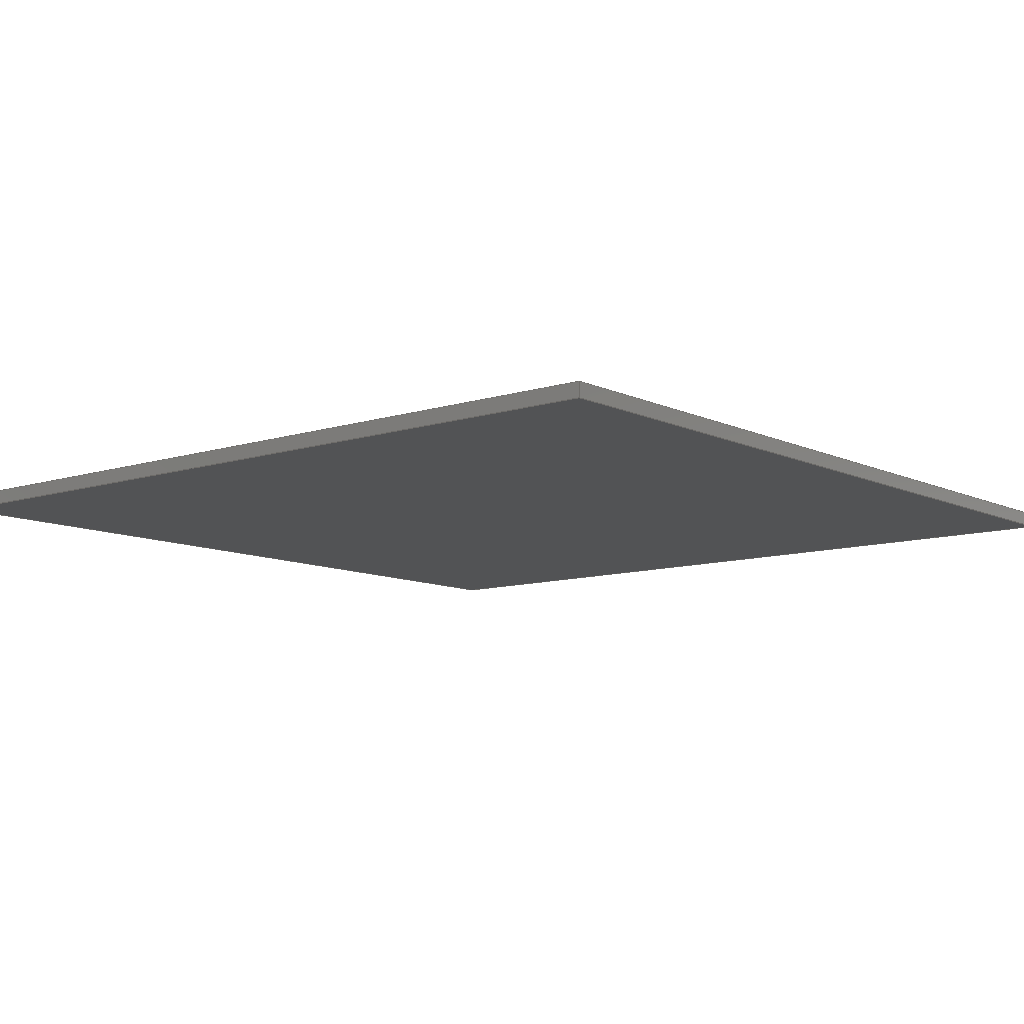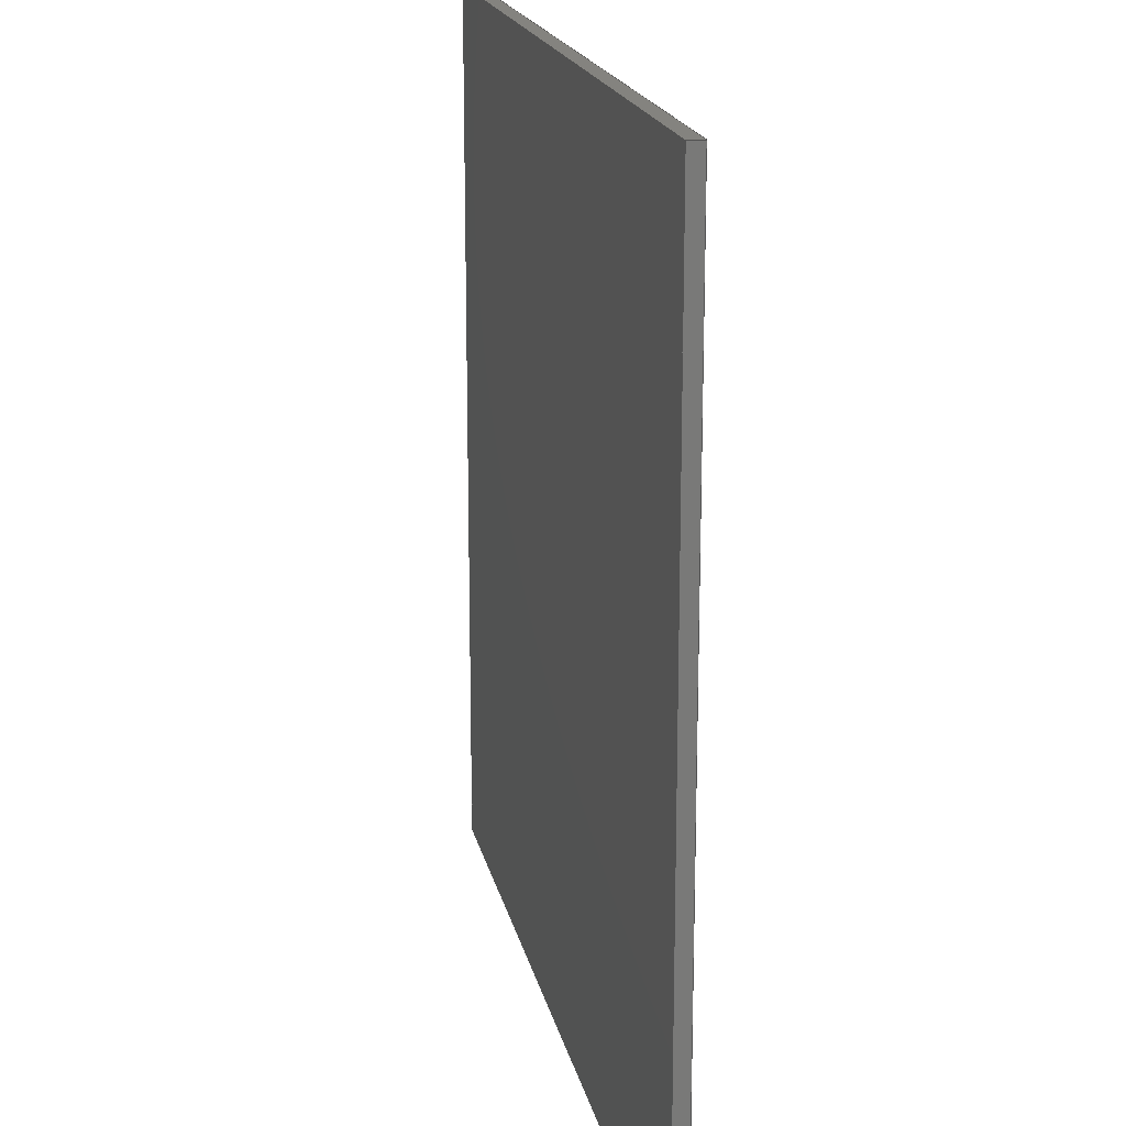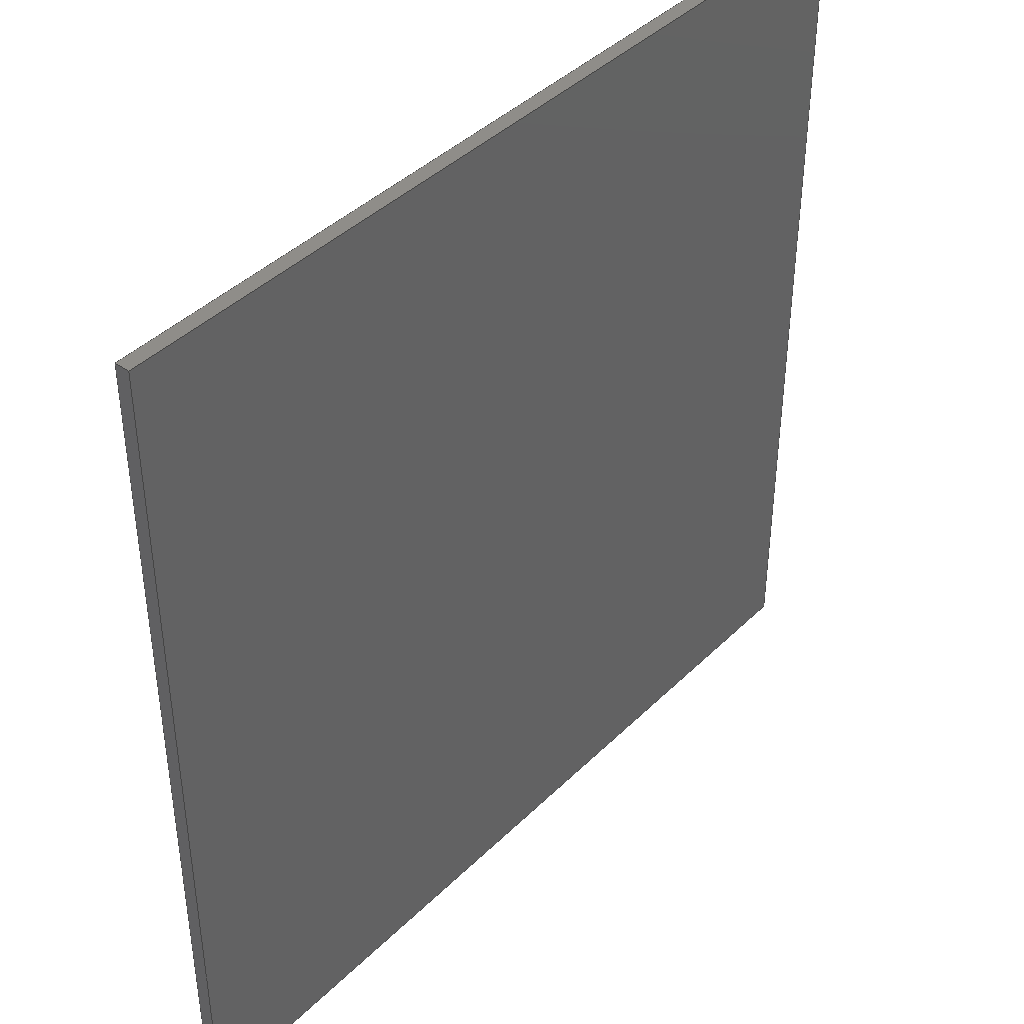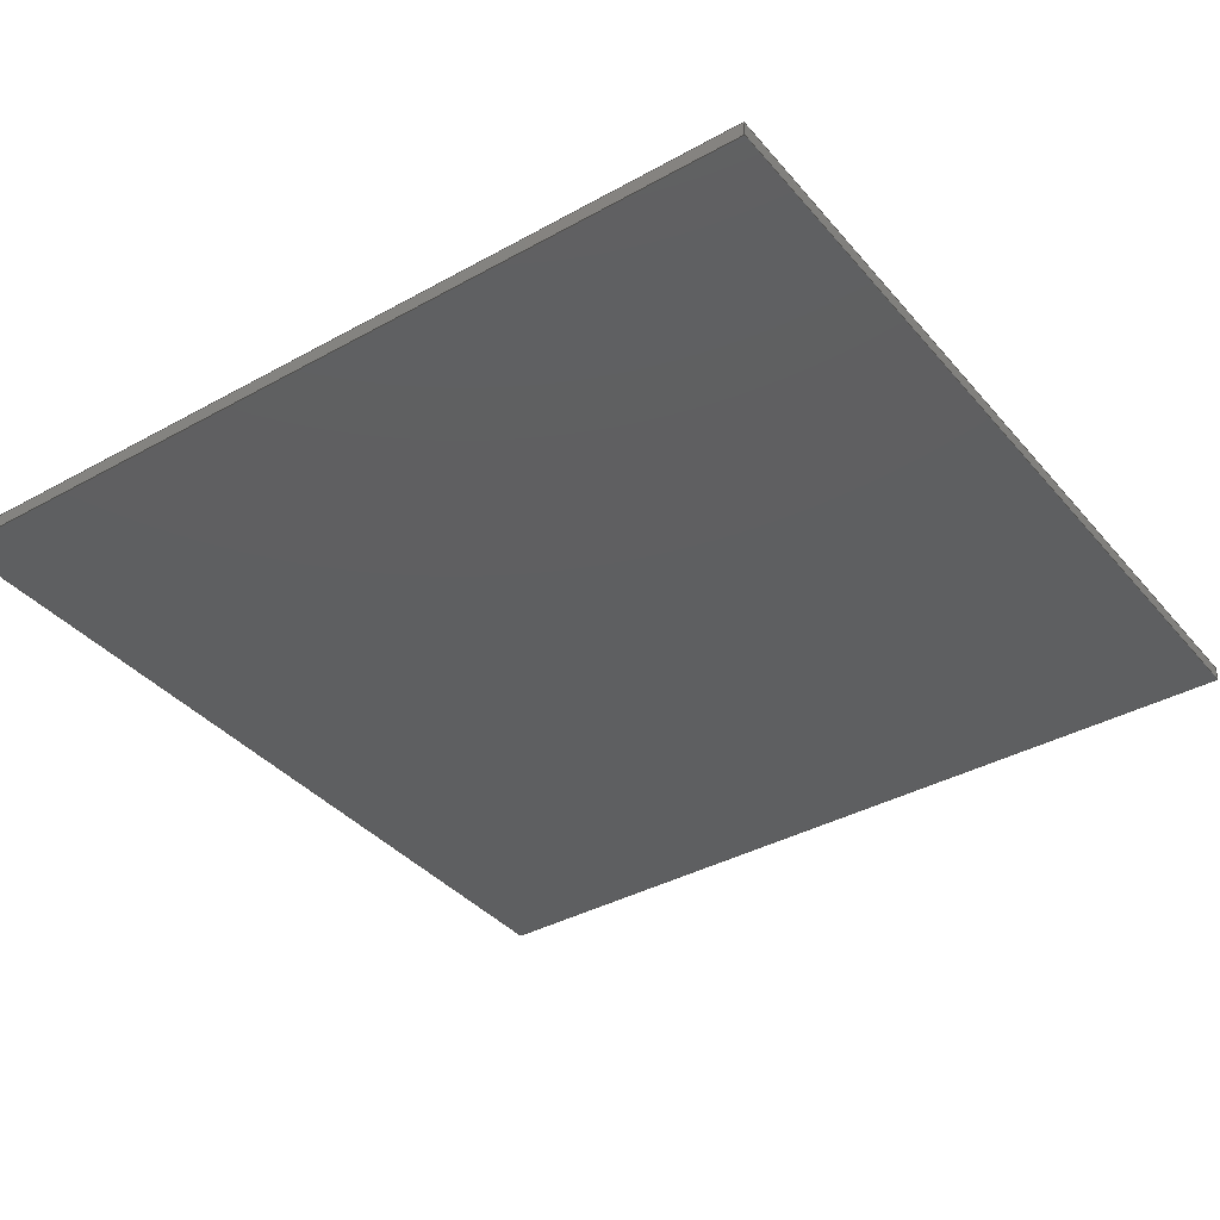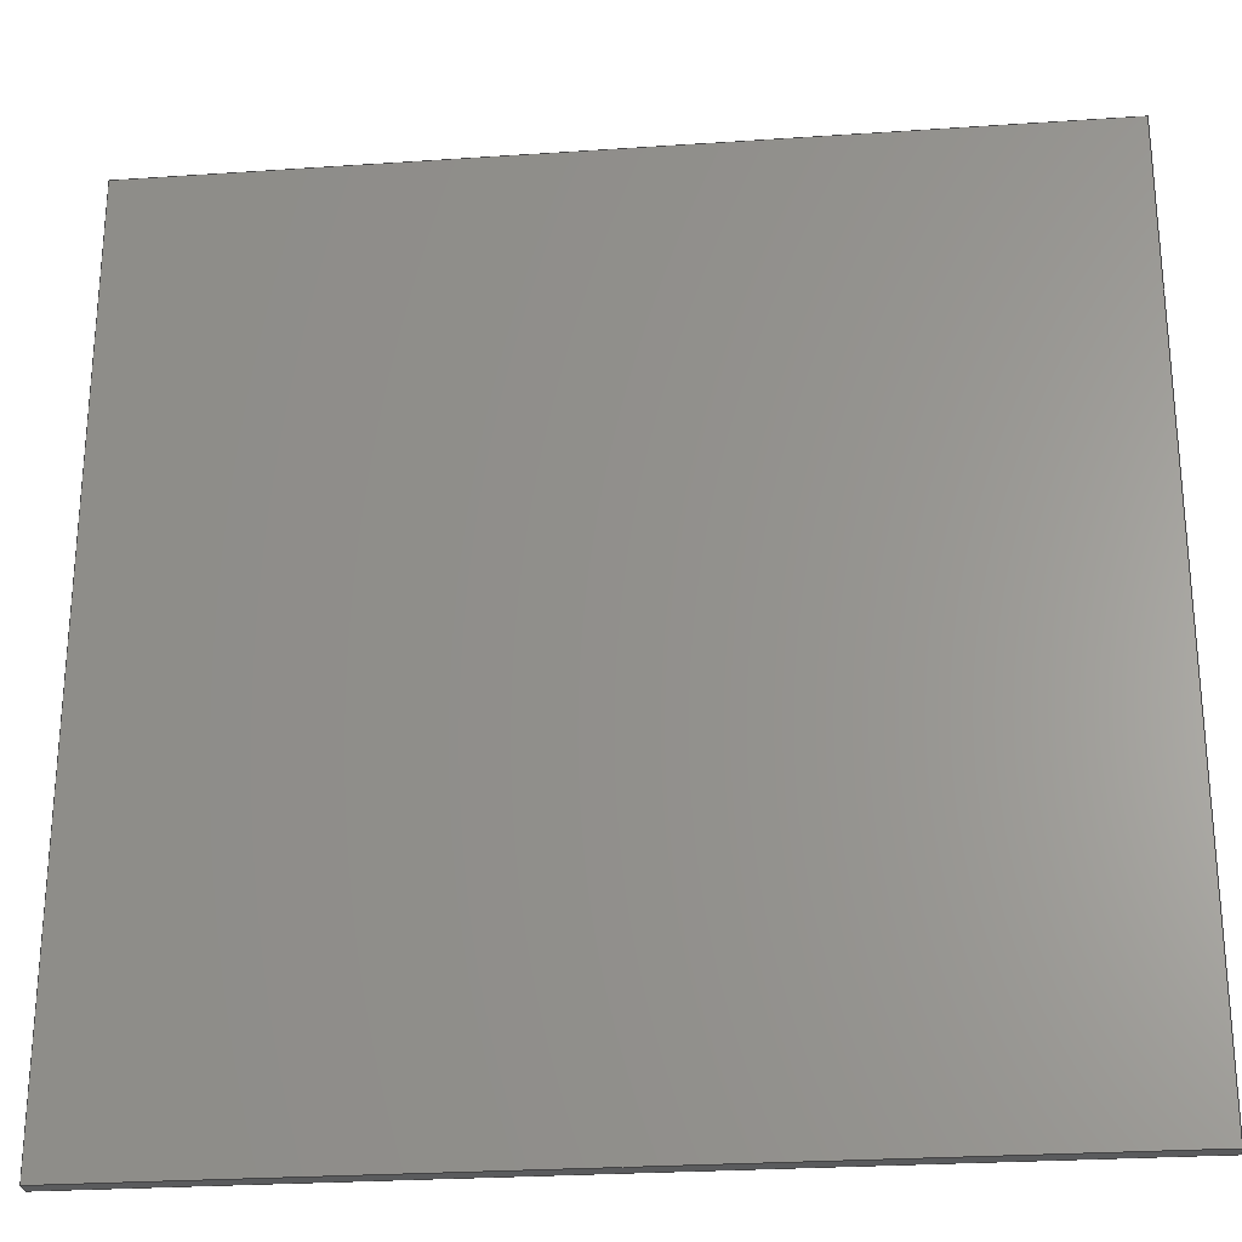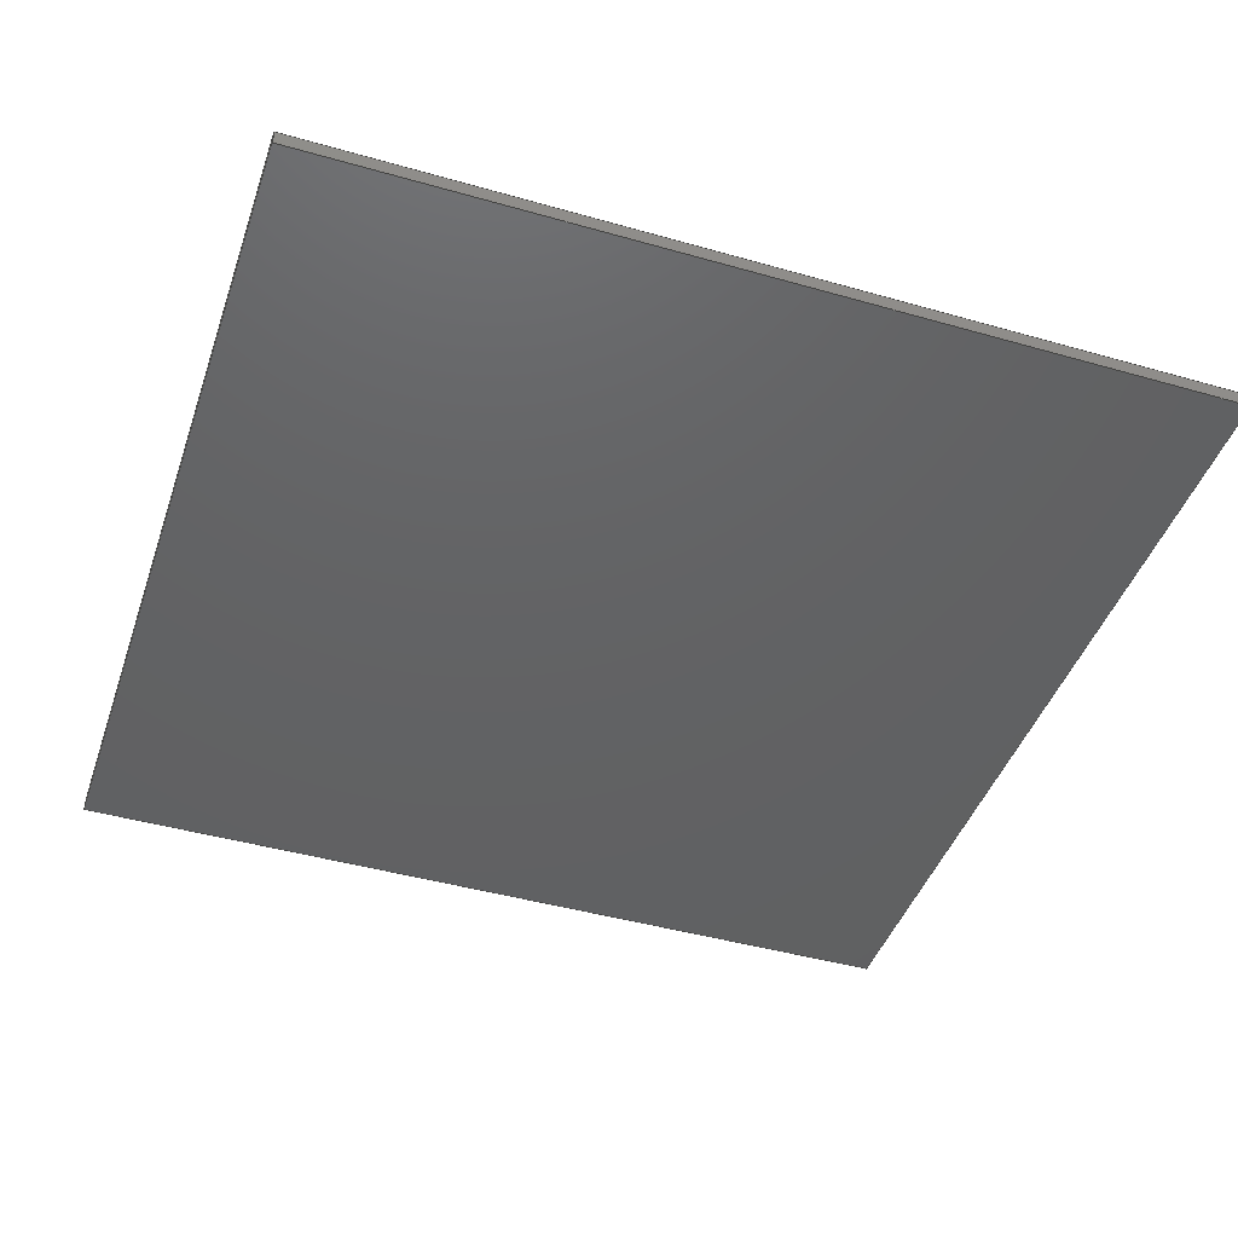
<metadata>
{"format":"step","ext":"stp","renderer":"f3d","projection":"perspective","resolution":1024,"background":"white","views":[{"elev":-9.9,"azim":129.6,"up":"+Z"},{"elev":18.4,"azim":78.4,"up":"+Y"},{"elev":41.7,"azim":130.6,"up":"+Y"},{"elev":-37.8,"azim":125.3,"up":"+Z"},{"elev":-26.3,"azim":-173.9,"up":"+Y"},{"elev":-44.0,"azim":71.5,"up":"+Z"}]}
</metadata>
<code>
ISO-10303-21;
DATA;
#1=PRODUCT('Pod','','',(#177)) ;
#2=APPLICATION_CONTEXT('configuration controlled 3D design of mechanical parts and assemblies') ;
#3=PRODUCT_DEFINITION('',' ',#187,#139) ;
#4=SECURITY_CLASSIFICATION(' ',' ',#5) ;
#5=SECURITY_CLASSIFICATION_LEVEL('unclassified') ;
#6=CARTESIAN_POINT(' ',(0,0,0)) ;
#7=CARTESIAN_POINT('Axis2P3D Location',(-1500,1500,0)) ;
#8=CARTESIAN_POINT('Line Origine',(1500,1500,25)) ;
#9=CARTESIAN_POINT('Vertex',(1500,1500,0)) ;
#10=CARTESIAN_POINT('Vertex',(1500,1500,50)) ;
#11=CARTESIAN_POINT('Line Origine',(0,1500,0)) ;
#12=CARTESIAN_POINT('Vertex',(-1500,1500,0)) ;
#13=CARTESIAN_POINT('Line Origine',(-1500,1500,25)) ;
#14=CARTESIAN_POINT('Vertex',(-1500,1500,50)) ;
#15=CARTESIAN_POINT('Line Origine',(0,1500,50)) ;
#16=CARTESIAN_POINT('Axis2P3D Location',(-1500,-1500,0)) ;
#17=CARTESIAN_POINT('Line Origine',(-1500,-2.274e-13,0)) ;
#18=CARTESIAN_POINT('Vertex',(-1500,-1500,0)) ;
#19=CARTESIAN_POINT('Line Origine',(-1500,-1500,25)) ;
#20=CARTESIAN_POINT('Vertex',(-1500,-1500,50)) ;
#21=CARTESIAN_POINT('Line Origine',(-1500,-2.274e-13,50)) ;
#22=CARTESIAN_POINT('Axis2P3D Location',(1500,-1500,0)) ;
#23=CARTESIAN_POINT('Line Origine',(0,-1500,0)) ;
#24=CARTESIAN_POINT('Vertex',(1500,-1500,0)) ;
#25=CARTESIAN_POINT('Line Origine',(1500,-1500,25)) ;
#26=CARTESIAN_POINT('Vertex',(1500,-1500,50)) ;
#27=CARTESIAN_POINT('Line Origine',(0,-1500,50)) ;
#28=CARTESIAN_POINT('Axis2P3D Location',(1500,1500,0)) ;
#29=CARTESIAN_POINT('Line Origine',(1500,2.274e-13,0)) ;
#30=CARTESIAN_POINT('Line Origine',(1500,2.274e-13,50)) ;
#31=CARTESIAN_POINT('Axis2P3D Location',(0,0,0)) ;
#32=CARTESIAN_POINT('Axis2P3D Location',(0,0,50)) ;
#33=DIRECTION('Axis2P3D Direction',(0,-1,0)) ;
#34=DIRECTION('Axis2P3D XDirection',(1,0,0)) ;
#35=DIRECTION('Vector Direction',(0,0,1)) ;
#36=DIRECTION('Vector Direction',(1,0,0)) ;
#37=DIRECTION('Vector Direction',(0,0,1)) ;
#38=DIRECTION('Vector Direction',(1,0,0)) ;
#39=DIRECTION('Axis2P3D Direction',(1,0,0)) ;
#40=DIRECTION('Axis2P3D XDirection',(0,1,0)) ;
#41=DIRECTION('Vector Direction',(0,1,0)) ;
#42=DIRECTION('Vector Direction',(0,0,1)) ;
#43=DIRECTION('Vector Direction',(0,1,0)) ;
#44=DIRECTION('Axis2P3D Direction',(0,1,-0)) ;
#45=DIRECTION('Axis2P3D XDirection',(-1,0,0)) ;
#46=DIRECTION('Vector Direction',(-1,0,0)) ;
#47=DIRECTION('Vector Direction',(0,0,1)) ;
#48=DIRECTION('Vector Direction',(-1,0,0)) ;
#49=DIRECTION('Axis2P3D Direction',(-1,0,0)) ;
#50=DIRECTION('Axis2P3D XDirection',(0,-1,0)) ;
#51=DIRECTION('Vector Direction',(0,-1,0)) ;
#52=DIRECTION('Vector Direction',(0,-1,0)) ;
#53=DIRECTION('Axis2P3D Direction',(0,0,1)) ;
#54=DIRECTION('Axis2P3D XDirection',(1,0,0)) ;
#55=DIRECTION('Axis2P3D Direction',(0,0,1)) ;
#56=DIRECTION('Axis2P3D XDirection',(1,0,0)) ;
#57=AXIS2_PLACEMENT_3D(' ',#6,$,$) ;
#58=AXIS2_PLACEMENT_3D('Plane Axis2P3D',#7,#33,#34) ;
#59=AXIS2_PLACEMENT_3D('Plane Axis2P3D',#16,#39,#40) ;
#60=AXIS2_PLACEMENT_3D('Plane Axis2P3D',#22,#44,#45) ;
#61=AXIS2_PLACEMENT_3D('Plane Axis2P3D',#28,#49,#50) ;
#62=AXIS2_PLACEMENT_3D('Plane Axis2P3D',#31,#53,#54) ;
#63=AXIS2_PLACEMENT_3D('Plane Axis2P3D',#32,#55,#56) ;
#64=PRODUCT_DEFINITION_SHAPE(' ',' ',#3) ;
#65=APPROVAL_PERSON_ORGANIZATION(#66,#69,#71) ;
#66=PERSON_AND_ORGANIZATION(#67,#68) ;
#67=PERSON(' ',' ',' ',$,$,$) ;
#68=ORGANIZATION(' ',' ',' ') ;
#69=APPROVAL(#70,' ') ;
#70=APPROVAL_STATUS('not_yet_approved') ;
#71=APPROVAL_ROLE('APPROVER') ;
#72=DATE_AND_TIME(#123,#73) ;
#73=LOCAL_TIME(17,30,16,#74) ;
#74=COORDINATED_UNIVERSAL_TIME_OFFSET(0,0,.AHEAD.) ;
#75=ORIENTED_EDGE('',*,*,#140,.F.) ;
#76=ORIENTED_EDGE('',*,*,#141,.T.) ;
#77=ORIENTED_EDGE('',*,*,#142,.T.) ;
#78=ORIENTED_EDGE('',*,*,#143,.F.) ;
#79=ORIENTED_EDGE('',*,*,#142,.F.) ;
#80=ORIENTED_EDGE('',*,*,#144,.T.) ;
#81=ORIENTED_EDGE('',*,*,#145,.T.) ;
#82=ORIENTED_EDGE('',*,*,#146,.F.) ;
#83=ORIENTED_EDGE('',*,*,#145,.F.) ;
#84=ORIENTED_EDGE('',*,*,#147,.T.) ;
#85=ORIENTED_EDGE('',*,*,#148,.T.) ;
#86=ORIENTED_EDGE('',*,*,#149,.F.) ;
#87=ORIENTED_EDGE('',*,*,#148,.F.) ;
#88=ORIENTED_EDGE('',*,*,#150,.T.) ;
#89=ORIENTED_EDGE('',*,*,#140,.T.) ;
#90=ORIENTED_EDGE('',*,*,#151,.F.) ;
#91=ORIENTED_EDGE('',*,*,#150,.F.) ;
#92=ORIENTED_EDGE('',*,*,#147,.F.) ;
#93=ORIENTED_EDGE('',*,*,#144,.F.) ;
#94=ORIENTED_EDGE('',*,*,#141,.F.) ;
#95=ORIENTED_EDGE('',*,*,#143,.T.) ;
#96=ORIENTED_EDGE('',*,*,#146,.T.) ;
#97=ORIENTED_EDGE('',*,*,#149,.T.) ;
#98=ORIENTED_EDGE('',*,*,#151,.T.) ;
#99=CLOSED_SHELL('Closed Shell',(#114,#115,#116,#117,#118,#119)) ;
#100=VECTOR('Line Direction',#35,1) ;
#101=VECTOR('Line Direction',#36,1) ;
#102=VECTOR('Line Direction',#37,1) ;
#103=VECTOR('Line Direction',#38,1) ;
#104=VECTOR('Line Direction',#41,1) ;
#105=VECTOR('Line Direction',#42,1) ;
#106=VECTOR('Line Direction',#43,1) ;
#107=VECTOR('Line Direction',#46,1) ;
#108=VECTOR('Line Direction',#47,1) ;
#109=VECTOR('Line Direction',#48,1) ;
#110=VECTOR('Line Direction',#51,1) ;
#111=VECTOR('Line Direction',#52,1) ;
#112=ADVANCED_BREP_SHAPE_REPRESENTATION('NONE',(#122),#201) ;
#113=SHAPE_REPRESENTATION(' ',(#57),#201) ;
#114=ADVANCED_FACE('PartBody',(#158),#179,.F.) ;
#115=ADVANCED_FACE('PartBody',(#159),#180,.F.) ;
#116=ADVANCED_FACE('PartBody',(#160),#181,.F.) ;
#117=ADVANCED_FACE('PartBody',(#161),#182,.F.) ;
#118=ADVANCED_FACE('PartBody',(#162),#183,.F.) ;
#119=ADVANCED_FACE('PartBody',(#163),#184,.T.) ;
#120=APPLICATION_PROTOCOL_DEFINITION('international standard','config_control_design',1994,#2) ;
#121=APPROVAL_DATE_TIME(#72,#69) ;
#122=MANIFOLD_SOLID_BREP('PartBody',#99) ;
#123=CALENDAR_DATE(2023,18,4) ;
#124=CC_DESIGN_APPROVAL(#69,(#4,#187,#3)) ;
#125=CC_DESIGN_DATE_AND_TIME_ASSIGNMENT(#72,#127,(#4)) ;
#126=CC_DESIGN_DATE_AND_TIME_ASSIGNMENT(#72,#128,(#3)) ;
#127=DATE_TIME_ROLE('classification_date') ;
#128=DATE_TIME_ROLE('creation_date') ;
#129=CC_DESIGN_PERSON_AND_ORGANIZATION_ASSIGNMENT(#66,#133,(#4)) ;
#130=CC_DESIGN_PERSON_AND_ORGANIZATION_ASSIGNMENT(#66,#134,(#187)) ;
#131=CC_DESIGN_PERSON_AND_ORGANIZATION_ASSIGNMENT(#66,#135,(#187,#3)) ;
#132=CC_DESIGN_PERSON_AND_ORGANIZATION_ASSIGNMENT(#66,#136,(#1)) ;
#133=PERSON_AND_ORGANIZATION_ROLE('classification_officer') ;
#134=PERSON_AND_ORGANIZATION_ROLE('design_supplier') ;
#135=PERSON_AND_ORGANIZATION_ROLE('creator') ;
#136=PERSON_AND_ORGANIZATION_ROLE('design_owner') ;
#137=CC_DESIGN_SECURITY_CLASSIFICATION(#4,(#187)) ;
#138=SHAPE_REPRESENTATION_RELATIONSHIP(' ',' ',#113,#112) ;
#139=DESIGN_CONTEXT(' ',#2,'design') ;
#140=EDGE_CURVE('',#190,#191,#165,.T.) ;
#141=EDGE_CURVE('',#190,#192,#166,.F.) ;
#142=EDGE_CURVE('',#192,#193,#167,.T.) ;
#143=EDGE_CURVE('',#191,#193,#168,.F.) ;
#144=EDGE_CURVE('',#192,#194,#169,.F.) ;
#145=EDGE_CURVE('',#194,#195,#170,.T.) ;
#146=EDGE_CURVE('',#193,#195,#171,.F.) ;
#147=EDGE_CURVE('',#194,#196,#172,.F.) ;
#148=EDGE_CURVE('',#196,#197,#173,.T.) ;
#149=EDGE_CURVE('',#195,#197,#174,.F.) ;
#150=EDGE_CURVE('',#196,#190,#175,.F.) ;
#151=EDGE_CURVE('',#197,#191,#176,.F.) ;
#152=EDGE_LOOP('',(#75,#76,#77,#78)) ;
#153=EDGE_LOOP('',(#79,#80,#81,#82)) ;
#154=EDGE_LOOP('',(#83,#84,#85,#86)) ;
#155=EDGE_LOOP('',(#87,#88,#89,#90)) ;
#156=EDGE_LOOP('',(#91,#92,#93,#94)) ;
#157=EDGE_LOOP('',(#95,#96,#97,#98)) ;
#158=FACE_OUTER_BOUND('',#152,.T.) ;
#159=FACE_OUTER_BOUND('',#153,.T.) ;
#160=FACE_OUTER_BOUND('',#154,.T.) ;
#161=FACE_OUTER_BOUND('',#155,.T.) ;
#162=FACE_OUTER_BOUND('',#156,.T.) ;
#163=FACE_OUTER_BOUND('',#157,.T.) ;
#164=UNCERTAINTY_MEASURE_WITH_UNIT(LENGTH_MEASURE(0.005),#198,'distance_accuracy_value','CONFUSED CURVE UNCERTAINTY') ;
#165=LINE('Line',#8,#100) ;
#166=LINE('Line',#11,#101) ;
#167=LINE('Line',#13,#102) ;
#168=LINE('Line',#15,#103) ;
#169=LINE('Line',#17,#104) ;
#170=LINE('Line',#19,#105) ;
#171=LINE('Line',#21,#106) ;
#172=LINE('Line',#23,#107) ;
#173=LINE('Line',#25,#108) ;
#174=LINE('Line',#27,#109) ;
#175=LINE('Line',#29,#110) ;
#176=LINE('Line',#30,#111) ;
#177=MECHANICAL_CONTEXT(' ',#2,'mechanical') ;
#178=PERSONAL_ADDRESS(' ',' ',' ',' ',' ',' ',' ',' ',' ',' ',' ',' ',(#67),' ') ;
#179=PLANE('',#58) ;
#180=PLANE('',#59) ;
#181=PLANE('',#60) ;
#182=PLANE('',#61) ;
#183=PLANE('',#62) ;
#184=PLANE('',#63) ;
#185=PRODUCT_CATEGORY('part',$) ;
#186=PRODUCT_CATEGORY_RELATIONSHIP(' ',' ',#185,#188) ;
#187=PRODUCT_DEFINITION_FORMATION_WITH_SPECIFIED_SOURCE('',' ',#1,.NOT_KNOWN.) ;
#188=PRODUCT_RELATED_PRODUCT_CATEGORY('detail',$,(#1)) ;
#189=SHAPE_DEFINITION_REPRESENTATION(#64,#113) ;
#190=VERTEX_POINT('',#9) ;
#191=VERTEX_POINT('',#10) ;
#192=VERTEX_POINT('',#12) ;
#193=VERTEX_POINT('',#14) ;
#194=VERTEX_POINT('',#18) ;
#195=VERTEX_POINT('',#20) ;
#196=VERTEX_POINT('',#24) ;
#197=VERTEX_POINT('',#26) ;
#198=(LENGTH_UNIT()NAMED_UNIT(*)SI_UNIT(.MILLI.,.METRE.)) ;
#199=(NAMED_UNIT(*)PLANE_ANGLE_UNIT()SI_UNIT($,.RADIAN.)) ;
#200=(NAMED_UNIT(*)SI_UNIT($,.STERADIAN.)SOLID_ANGLE_UNIT()) ;
#201=(GEOMETRIC_REPRESENTATION_CONTEXT(3)GLOBAL_UNCERTAINTY_ASSIGNED_CONTEXT((#164))GLOBAL_UNIT_ASSIGNED_CONTEXT((#198,#199,#200))REPRESENTATION_CONTEXT(' ',' ')) ;
ENDSEC;
END-ISO-10303-21;

</code>
